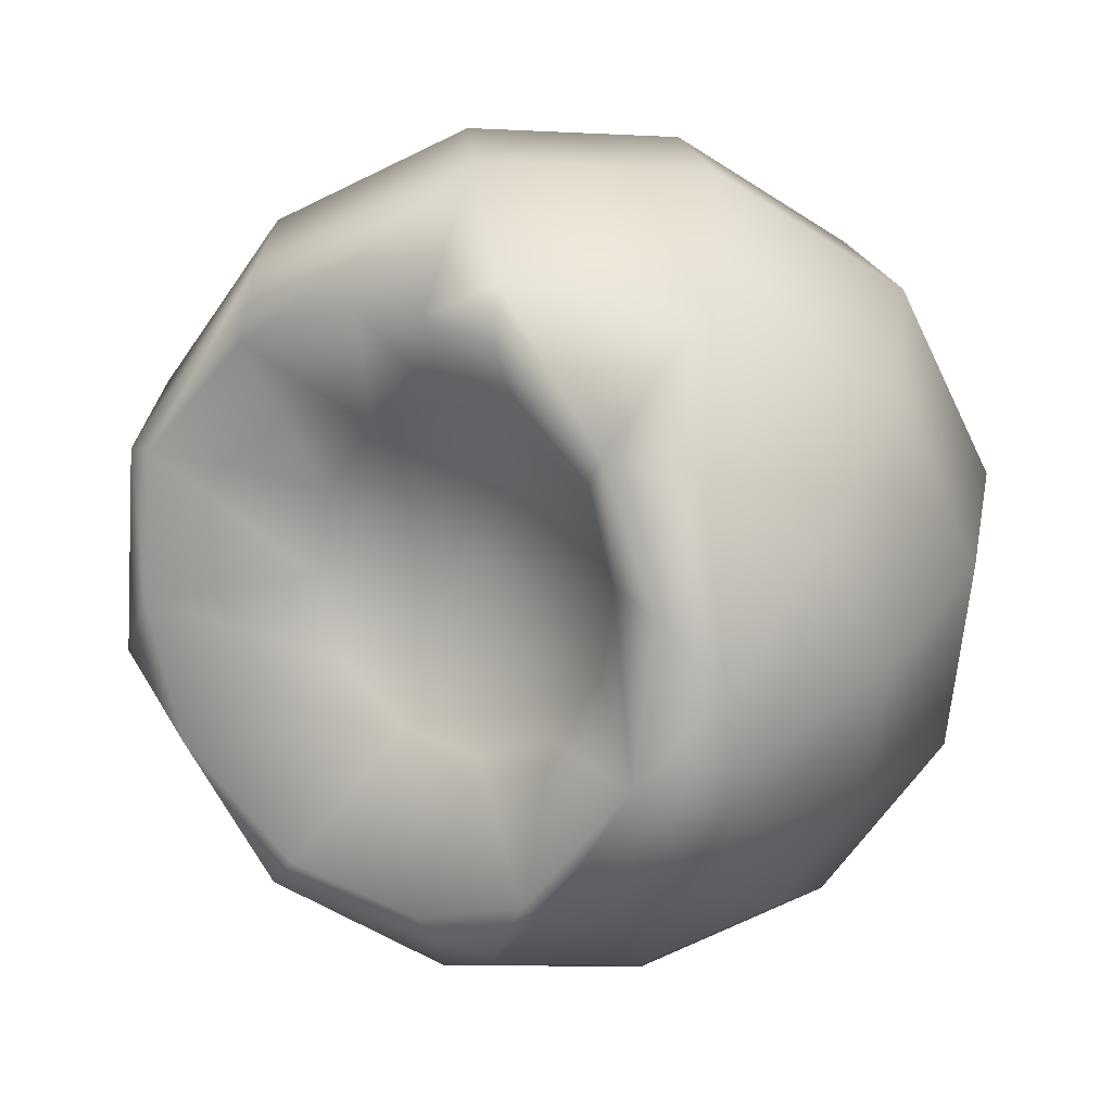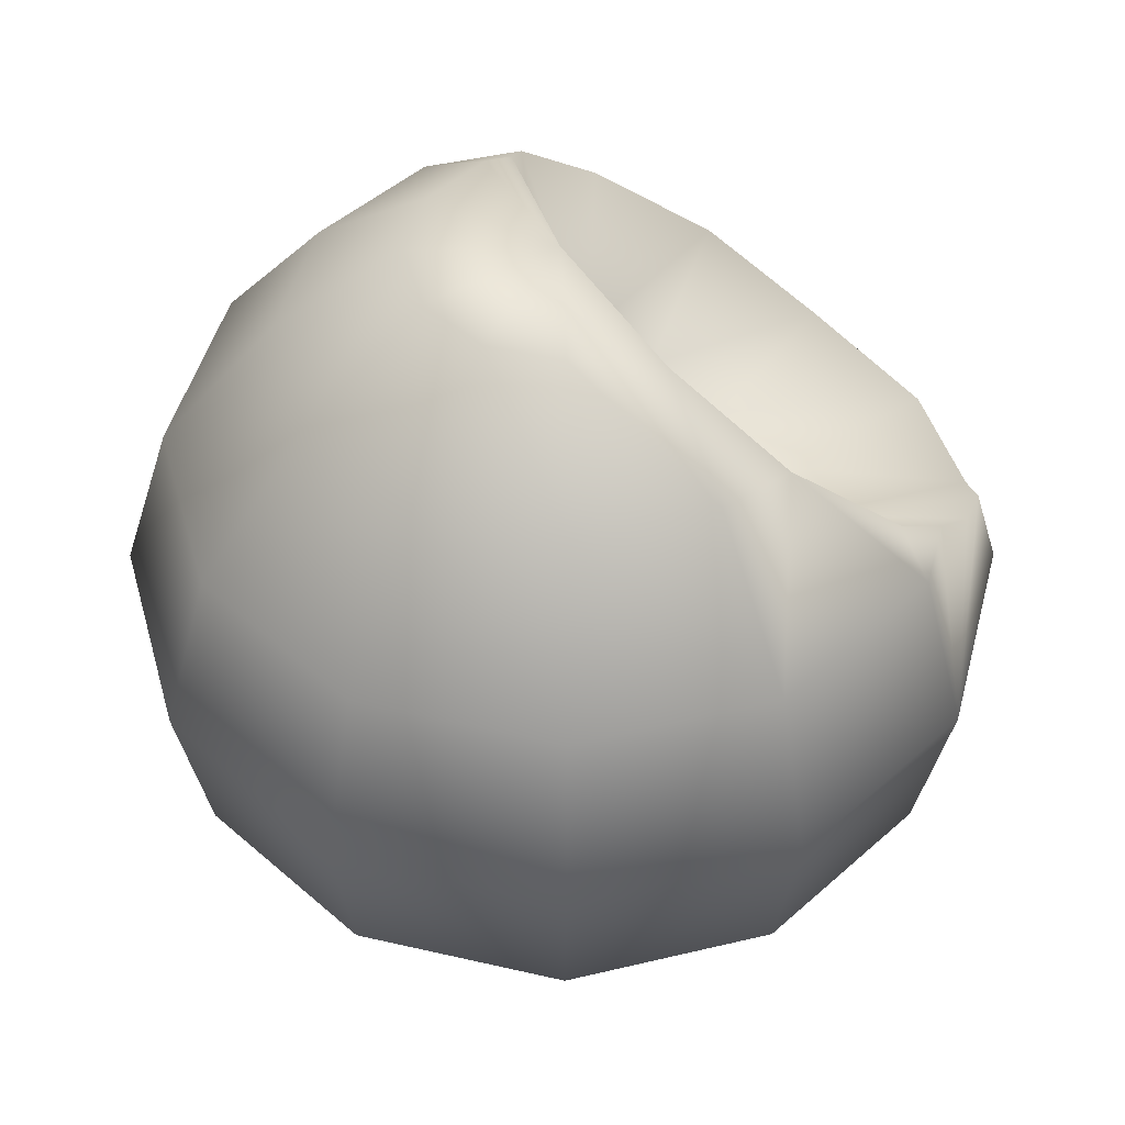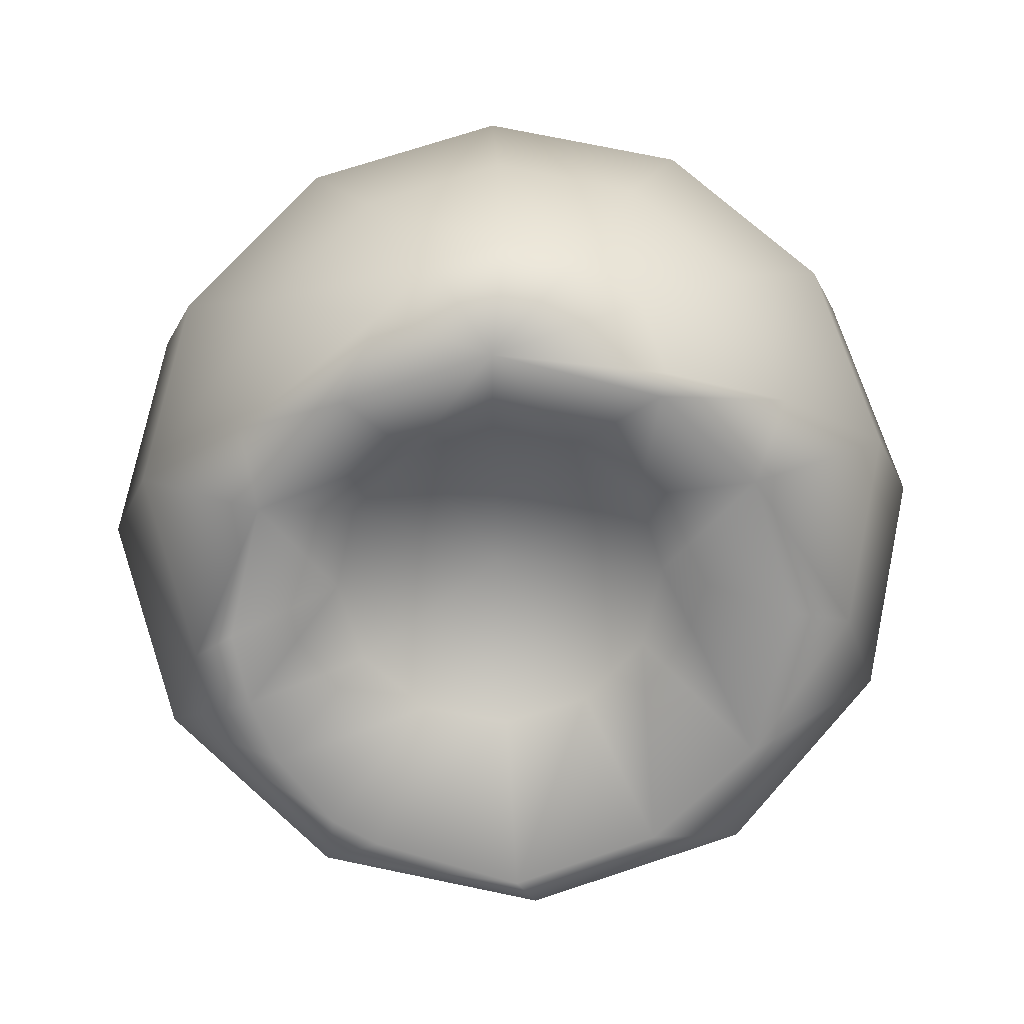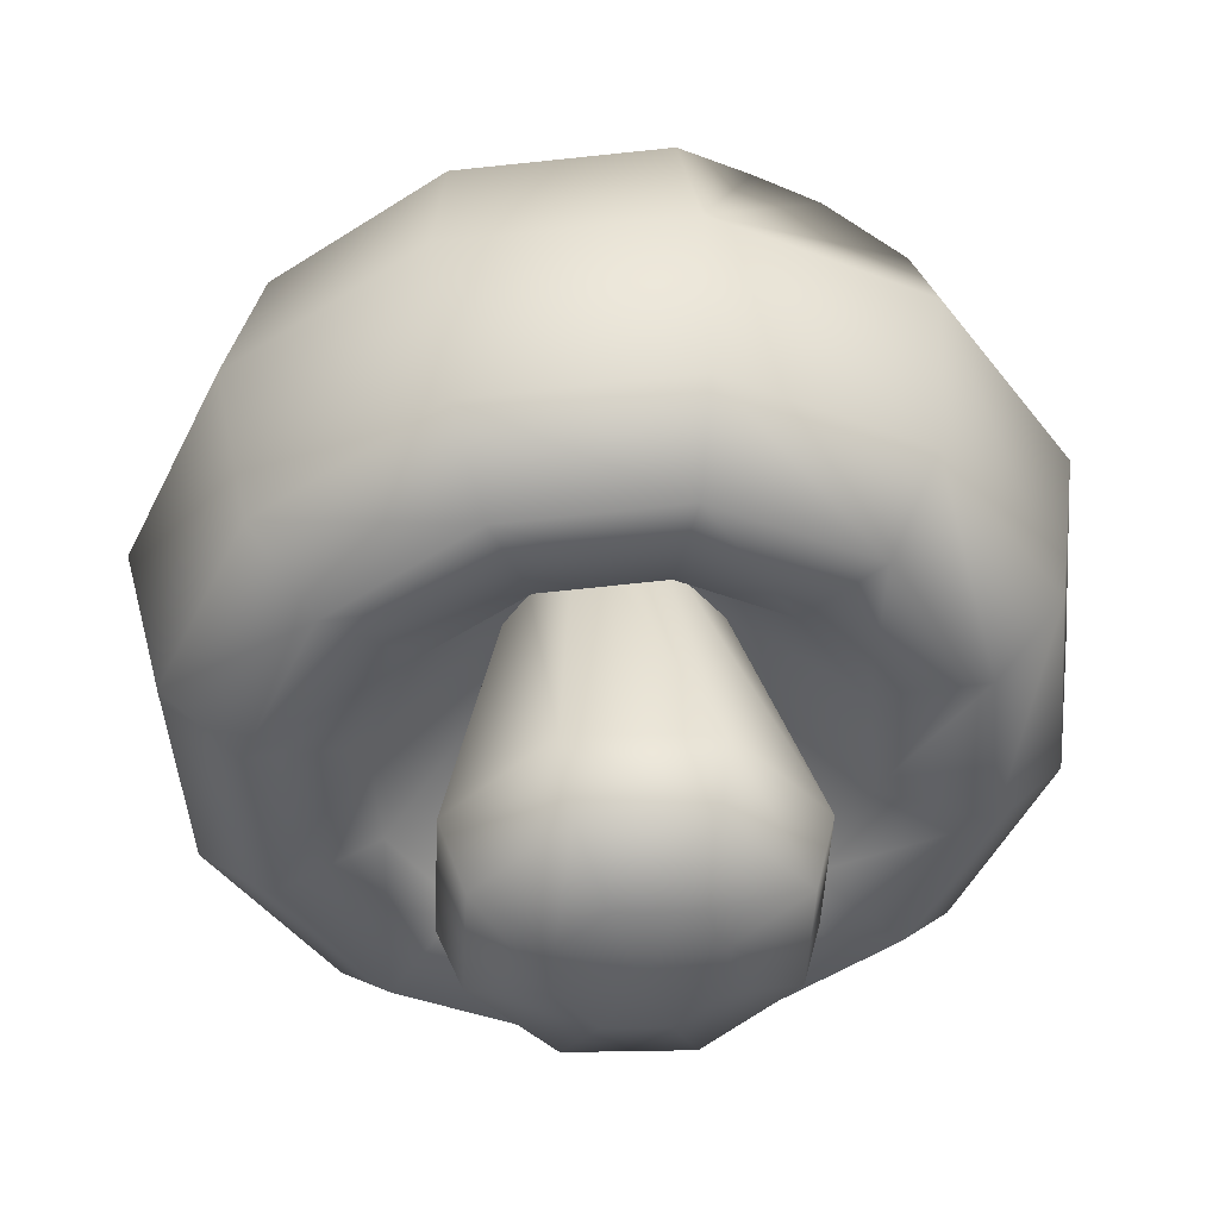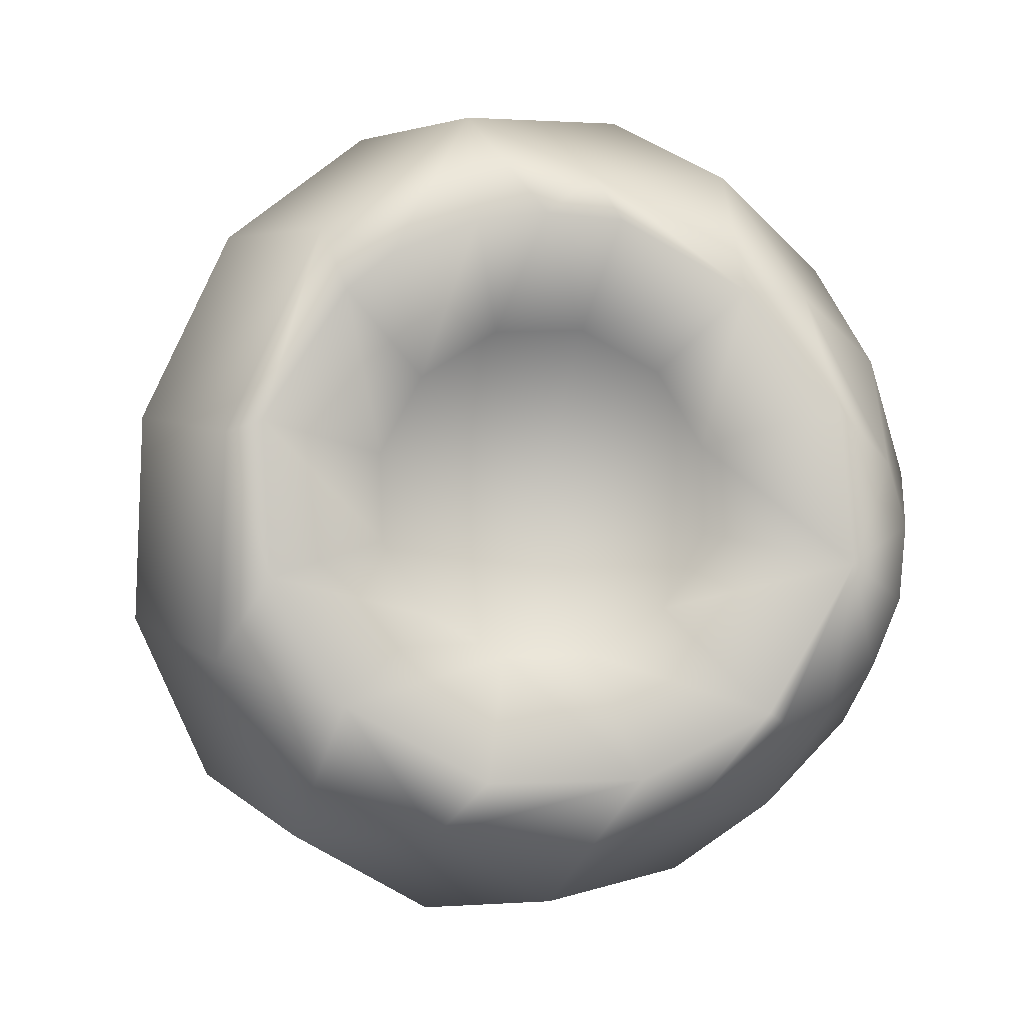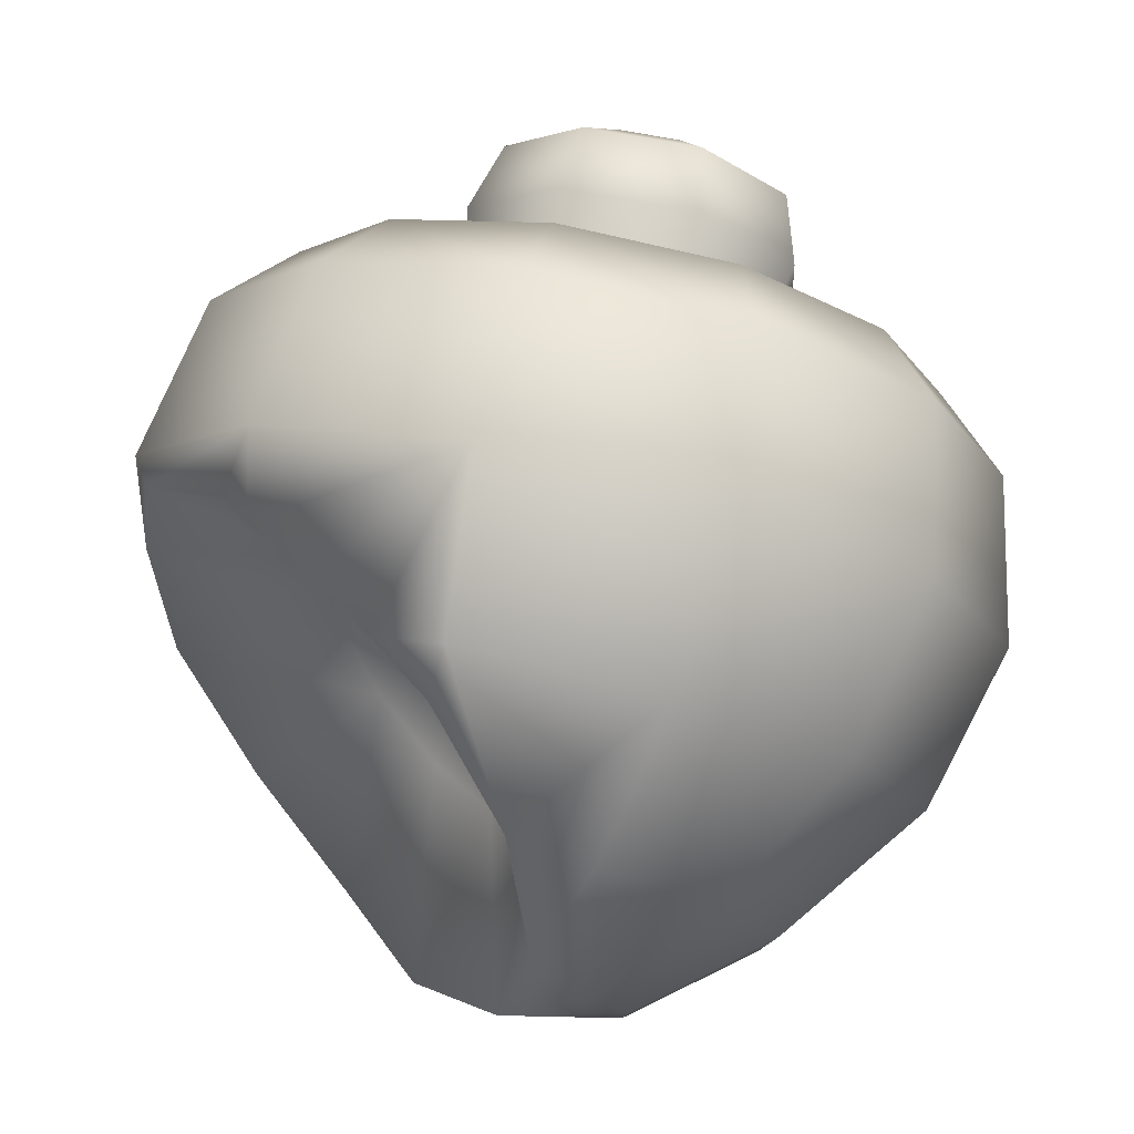
<metadata>
{"format":"obj","ext":"obj","renderer":"f3d","projection":"perspective","resolution":1024,"background":"white","views":[{"elev":29.5,"azim":173.9,"up":"+Z"},{"elev":47.3,"azim":-50.2,"up":"+Y"},{"elev":71.8,"azim":67.0,"up":"+Y"},{"elev":43.0,"azim":-4.0,"up":"+Z"},{"elev":12.6,"azim":133.2,"up":"+Z"},{"elev":76.0,"azim":-169.0,"up":"+Z"}]}
</metadata>
<code>
o shape0_material3
v -0.3043 0.1929 -0.1135
v -0.14 0.8302 -0.05684
v -0.0601 0.8294 -0.1449
v -0.1382 0.1913 -0.2965
v 0.05864 0.8282 -0.1506
v 0.1087 0.1887 -0.3085
v 0.1467 0.8273 -0.07074
v 0.2917 0.1869 -0.1424
v 0.1524 0.8272 0.048
v 0.3037 0.1867 0.1045
v 0.07254 0.828 0.136
v 0.1376 0.1884 0.2875
v -0.0462 0.8293 0.1418
v -0.1093 0.1909 0.2995
v -0.1342 0.8302 0.0619
v -0.2923 0.1928 0.1334
v -0.2656 0.05797 -0.09911
v -0.1214 0.05652 -0.258
v 0.09292 0.05433 -0.2684
v 0.2518 0.05269 -0.1242
v 0.2622 0.05256 0.09011
v 0.118 0.05402 0.249
v -0.09629 0.05621 0.2594
v -0.2552 0.05785 0.1152
v 0.04501 -0.005003 -0.1364
v 0.1244 -0.005821 -0.06435
v 0.1296 -0.005886 0.0428
v 0.05755 -0.005156 0.1222
v -0.0496 -0.004062 0.1274
v -0.129 -0.003243 0.05535
v -0.1342 -0.003179 -0.05181
v -0.06214 -0.003908 -0.1313
v -0.002495 -0.02398 -0.004505
v -0.00482 1.346 0.4865
v -0.1554 1.363 0.4616
v -0.2282 1.106 0.6573
v 0.1344 1.103 0.6873
v -0.2615 0.8035 0.7417
v 0.1473 0.7993 0.7755
v 0.1335 0.4961 0.7161
v 0.4762 0.4926 0.5542
v 0.3891 0.36 0.4531
v 0.5659 0.3582 0.1979
v 0.3838 0.4077 0.1325
v 0.7443 0.8945 0.01755
v 0.7167 0.8492 0.287
v 0.752 0.7932 0.2631
v 0.7858 0.7929 -0.1458
v 0.7233 0.4902 -0.1351
v 0.5615 0.4919 -0.4778
v 0.459 0.3594 -0.3921
v 0.2038 0.362 -0.569
v 0.1389 0.4102 -0.3863
v -0.366 1.365 0.3156
v -0.5273 1.11 0.4501
v -0.4754 1.366 0.08393
v -0.6826 1.111 0.121
v -0.4543 1.366 -0.1714
v -0.6527 1.111 -0.2416
v -0.5987 0.8069 0.508
v -0.7739 0.8088 0.137
v -0.7401 0.8085 -0.2719
v -0.2443 0.5 0.6848
v -0.5558 0.5032 0.4689
v -0.7176 0.5049 0.1262
v -0.6864 0.5046 -0.2516
v -0.2009 0.366 0.56
v -0.456 0.3687 0.3832
v -0.5886 0.37 0.1025
v -0.563 0.3698 -0.2069
v -0.1349 0.413 0.3774
v -0.3075 0.4147 0.2578
v -0.3972 0.4157 0.06791
v -0.3799 0.4155 -0.1414
v -0.3083 1.365 -0.382
v -0.4454 1.109 -0.5407
v -0.07663 1.362 -0.4914
v -0.1164 1.105 -0.6961
v 0.1787 1.36 -0.4703
v 0.2463 1.102 -0.6661
v -0.5064 0.8061 -0.6091
v -0.1354 0.8023 -0.7843
v 0.2734 0.7982 -0.7505
v -0.4705 0.5024 -0.5631
v -0.1278 0.4989 -0.725
v 0.25 0.4951 -0.6938
v -0.3862 0.368 -0.462
v -0.1055 0.3652 -0.5945
v -0.2603 0.4143 -0.314
v -0.07041 0.4124 -0.4036
v 0.1477 1.181 0.614
v 0.2569 1.102 0.6295
v 0.3608 1.03 0.62
v 0.4909 0.9475 0.5661
v 0.6892 1.019 -0.2047
v 0.6106 0.7947 -0.5168
v 0.3115 0.4085 -0.2667
v 0.5915 0.358 -0.1114
v 0.6921 0.4904 0.2427
v 0.2642 0.4089 0.305
v 0.1084 0.3629 0.5856
v 0.5183 0.7955 0.6003
v 0.3057 1.379 -0.3503
v 0.5453 1.099 -0.4588
v 0.5128 1.199 -0.3473
v 0.4011 0.4075 -0.07683
v 0.07432 0.4108 0.3947
v 0.007172 0.9219 -0.004412
v 0.5522 0.8941 0.5032
v 0.4379 0.8582 0.02374
v 0.4146 0.831 0.1803
v 0.145 0.9758 0.08309
v 0.3332 0.8592 0.3157
v 0.2153 0.9353 0.3938
v 0.3966 0.9335 -0.1119
v 0.3019 1.037 -0.1904
v 0.1792 1.14 -0.1906
v 0.1408 1.532 -0.2309
v 0.0613 1.216 -0.1125
v -0.02017 1.245 0.02291
v -0.04338 1.217 0.1794
v -0.02834 1.583 0.01877
v -0.07558 1.507 0.2829
v -0.002116 1.142 0.3151
v 0.09256 1.039 0.3936
v 0.1038 1.532 -0.2565
v -0.03437 1.534 -0.2679
v -0.1598 1.535 -0.2087
v -0.2387 1.536 -0.09476
v -0.191 1.535 0.1688
v -0.2502 1.536 0.04344
f 1 2 3
f 1 3 4
f 4 3 5
f 4 5 6
f 6 5 7
f 6 7 8
f 8 7 9
f 8 9 10
f 10 9 11
f 10 11 12
f 12 11 13
f 12 13 14
f 14 13 15
f 14 15 16
f 15 2 16
f 16 2 1
f 17 1 4
f 17 4 18
f 18 4 6
f 18 6 19
f 19 6 8
f 19 8 20
f 20 8 10
f 20 10 21
f 21 10 12
f 21 12 22
f 22 12 14
f 22 14 23
f 23 14 16
f 23 16 24
f 24 16 1
f 24 1 17
f 25 18 19
f 25 19 26
f 26 19 20
f 26 20 27
f 27 20 21
f 27 21 28
f 28 21 22
f 28 22 29
f 29 22 23
f 29 23 30
f 30 23 24
f 30 24 31
f 31 24 17
f 31 17 32
f 32 17 18
f 32 18 25
f 30 31 33
f 30 33 29
f 29 33 28
f 27 28 33
f 27 33 26
f 26 33 25
f 33 31 32
f 33 32 25
f 34 35 36
f 34 36 37
f 37 36 38
f 37 38 39
f 39 38 40
f 39 40 41
f 41 40 42
f 41 42 43
f 43 42 44
f 45 46 47
f 45 47 48
f 48 47 49
f 48 49 50
f 50 49 51
f 50 51 52
f 52 51 53
f 36 35 54
f 36 54 55
f 55 54 56
f 55 56 57
f 57 56 58
f 57 58 59
f 38 36 55
f 38 55 60
f 60 55 57
f 60 57 61
f 61 57 59
f 61 59 62
f 63 38 60
f 63 60 64
f 64 60 61
f 64 61 65
f 65 61 62
f 65 62 66
f 67 63 64
f 67 64 68
f 68 64 65
f 68 65 69
f 69 65 66
f 69 66 70
f 71 67 68
f 71 68 72
f 72 68 69
f 72 69 73
f 73 69 70
f 73 70 74
f 59 58 75
f 59 75 76
f 76 75 77
f 76 77 78
f 78 77 79
f 78 79 80
f 62 59 76
f 62 76 81
f 81 76 78
f 81 78 82
f 82 78 80
f 82 80 83
f 66 62 81
f 66 81 84
f 84 81 82
f 84 82 85
f 85 82 83
f 85 83 86
f 70 66 84
f 70 84 87
f 87 84 85
f 87 85 88
f 88 85 86
f 88 86 52
f 74 70 87
f 74 87 89
f 89 87 88
f 89 88 90
f 90 88 52
f 90 52 53
f 91 34 37
f 91 37 92
f 92 37 39
f 92 39 93
f 93 39 94
f 95 45 48
f 95 48 96
f 96 48 50
f 96 50 86
f 86 50 52
f 97 53 51
f 97 51 98
f 98 51 49
f 98 49 99
f 99 49 47
f 100 44 42
f 100 42 101
f 101 42 40
f 101 40 63
f 63 40 38
f 41 43 99
f 41 99 102
f 102 99 47
f 102 47 46
f 80 79 103
f 80 103 104
f 104 103 105
f 104 105 95
f 104 95 96
f 104 96 83
f 83 96 86
f 106 97 98
f 106 98 43
f 43 98 99
f 107 100 101
f 107 101 67
f 67 101 63
f 97 106 108
f 97 108 53
f 53 108 90
f 89 90 108
f 89 108 74
f 74 108 73
f 102 46 109
f 102 109 94
f 102 94 39
f 102 39 41
f 108 106 44
f 108 44 100
f 108 100 107
f 108 107 71
f 108 71 72
f 108 72 73
f 107 67 71
f 106 43 44
f 80 104 83
f 46 45 110
f 46 110 111
f 111 110 112
f 111 112 113
f 113 112 114
f 113 114 93
f 93 114 92
f 110 45 115
f 110 115 112
f 112 115 116
f 112 116 117
f 117 116 103
f 117 103 118
f 117 118 119
f 117 119 112
f 112 119 120
f 112 120 121
f 121 120 122
f 121 122 123
f 121 123 34
f 121 34 124
f 124 34 125
f 124 125 112
f 112 125 114
f 105 103 116
f 105 116 95
f 95 116 115
f 95 115 45
f 113 93 94
f 113 94 109
f 111 113 109
f 111 109 46
f 119 118 122
f 119 122 120
f 125 34 91
f 125 91 92
f 124 112 121
f 125 92 114
f 118 103 79
f 118 79 126
f 126 79 77
f 126 77 127
f 127 77 75
f 127 75 128
f 128 75 58
f 128 58 129
f 35 34 123
f 35 123 130
f 130 123 122
f 130 122 131
f 131 122 129
f 131 129 56
f 56 129 58
f 54 35 130
f 54 130 131
f 122 118 126
f 122 126 127
f 122 127 128
f 122 128 129
f 54 131 56

</code>
